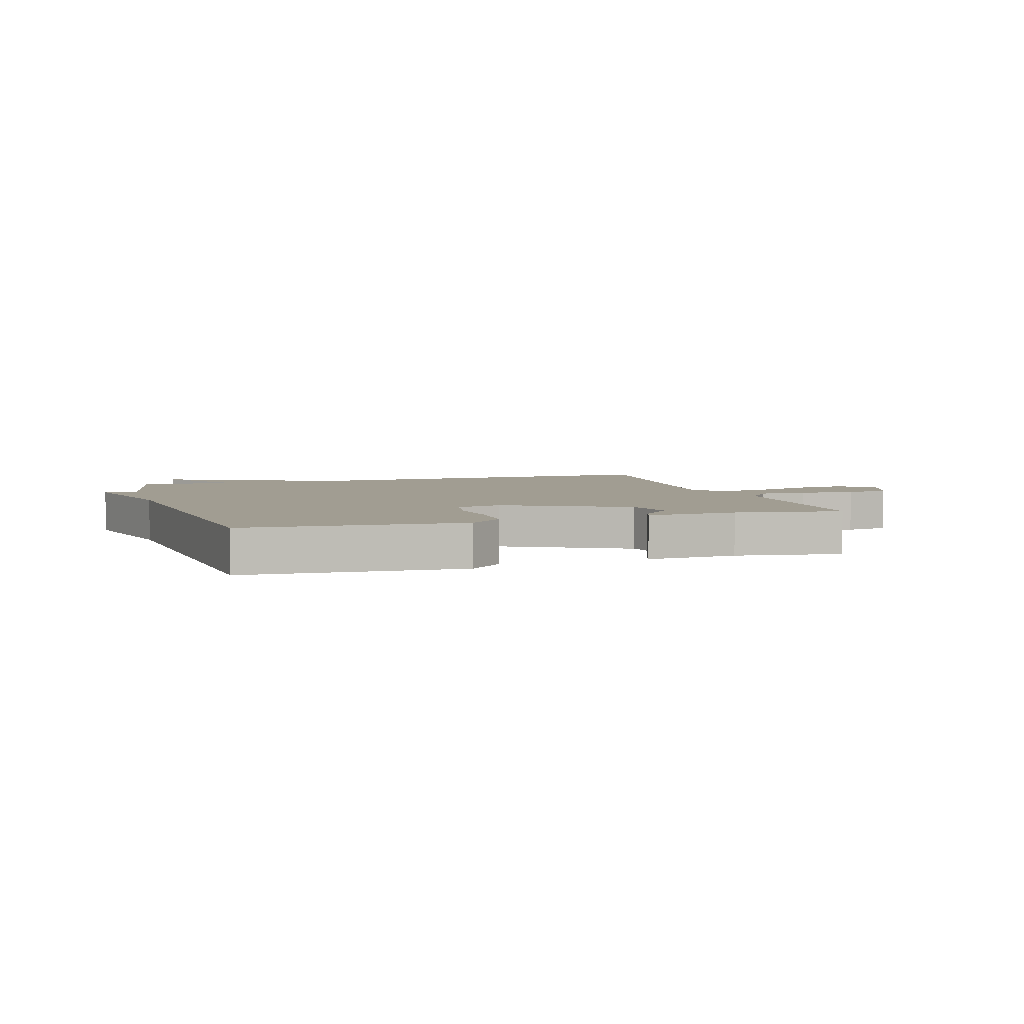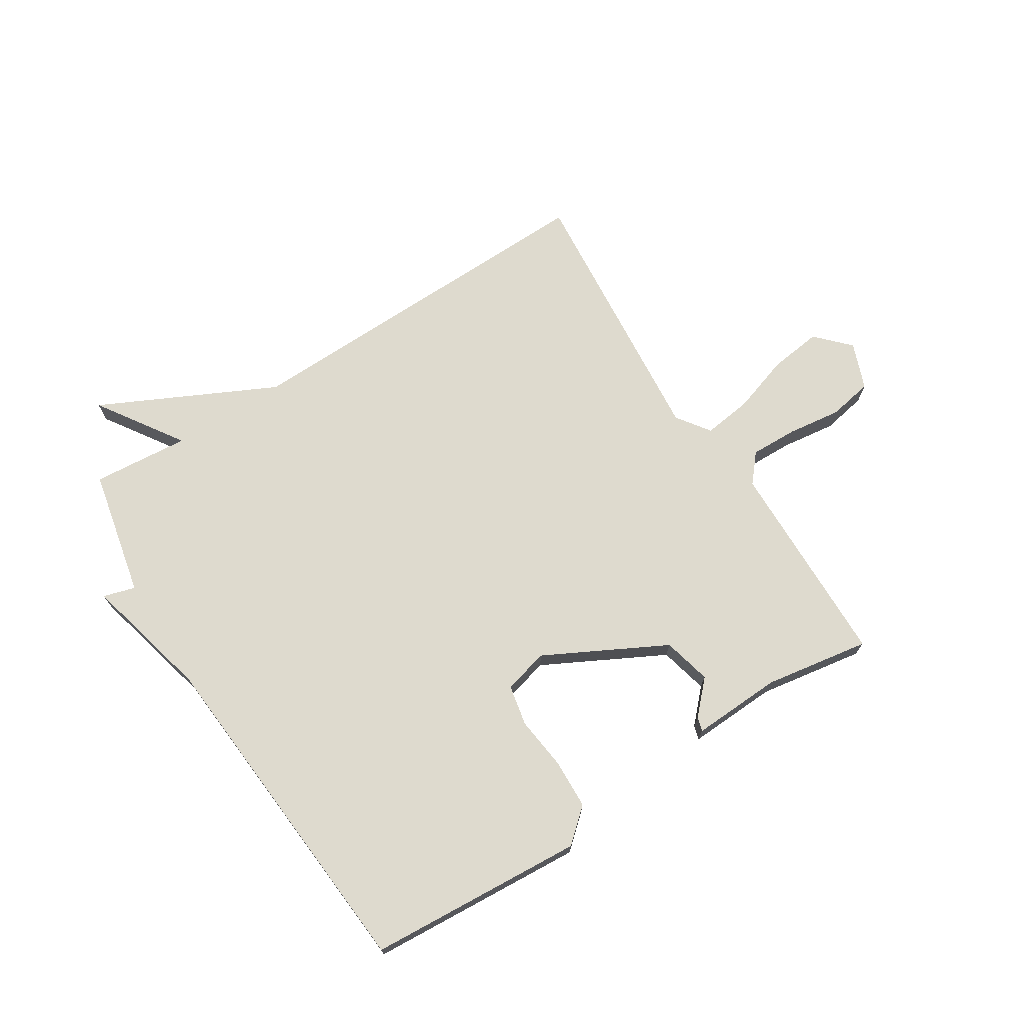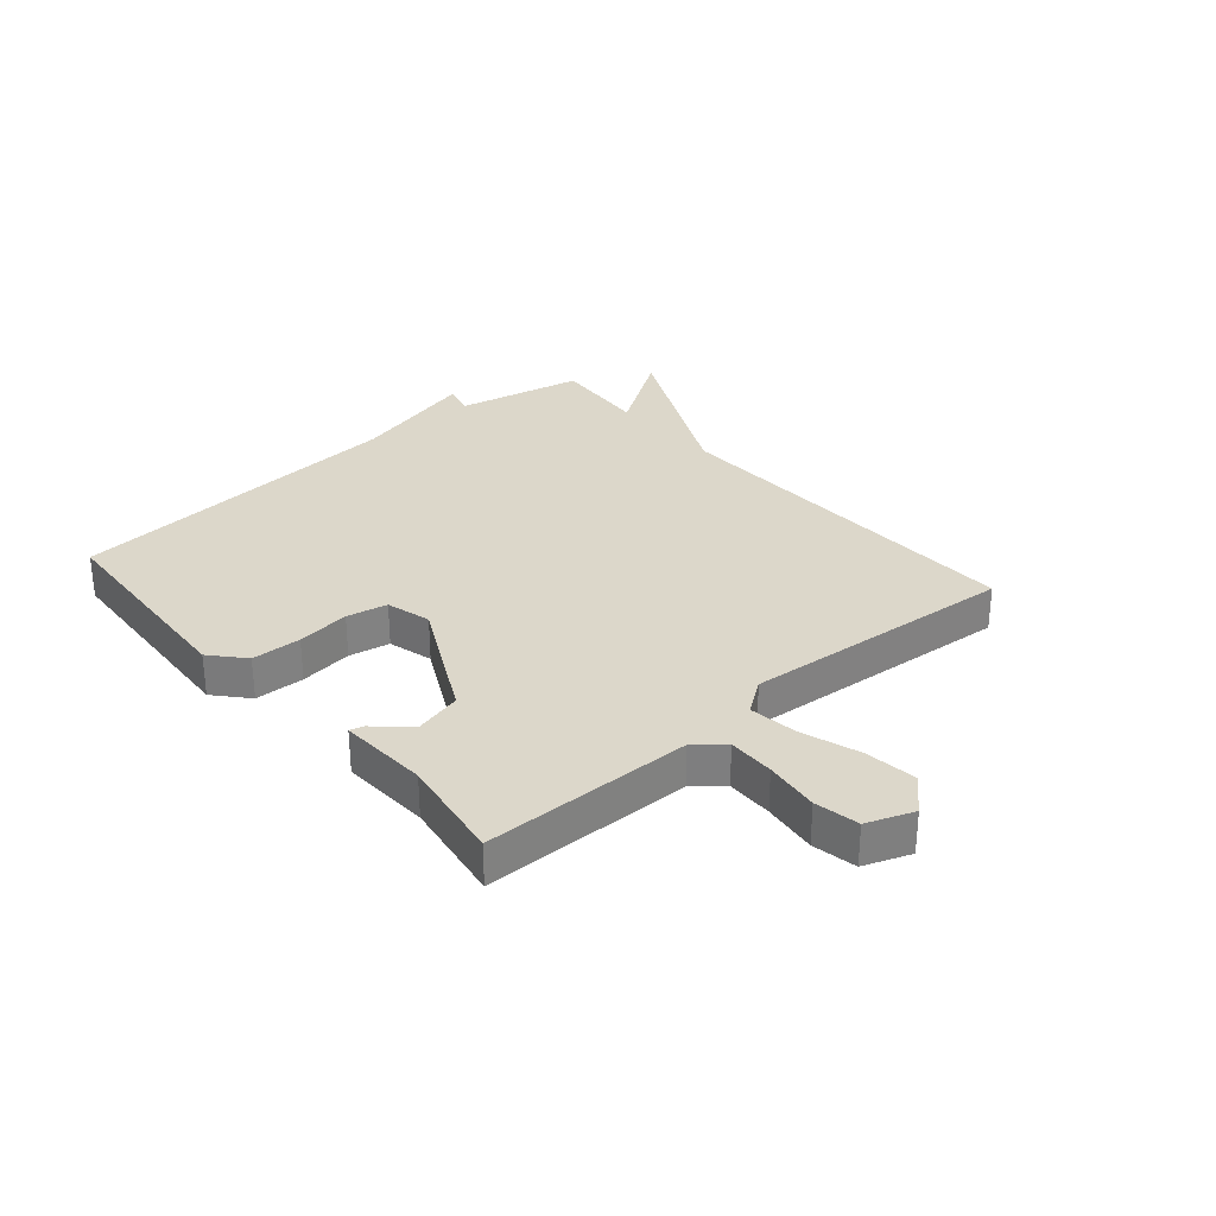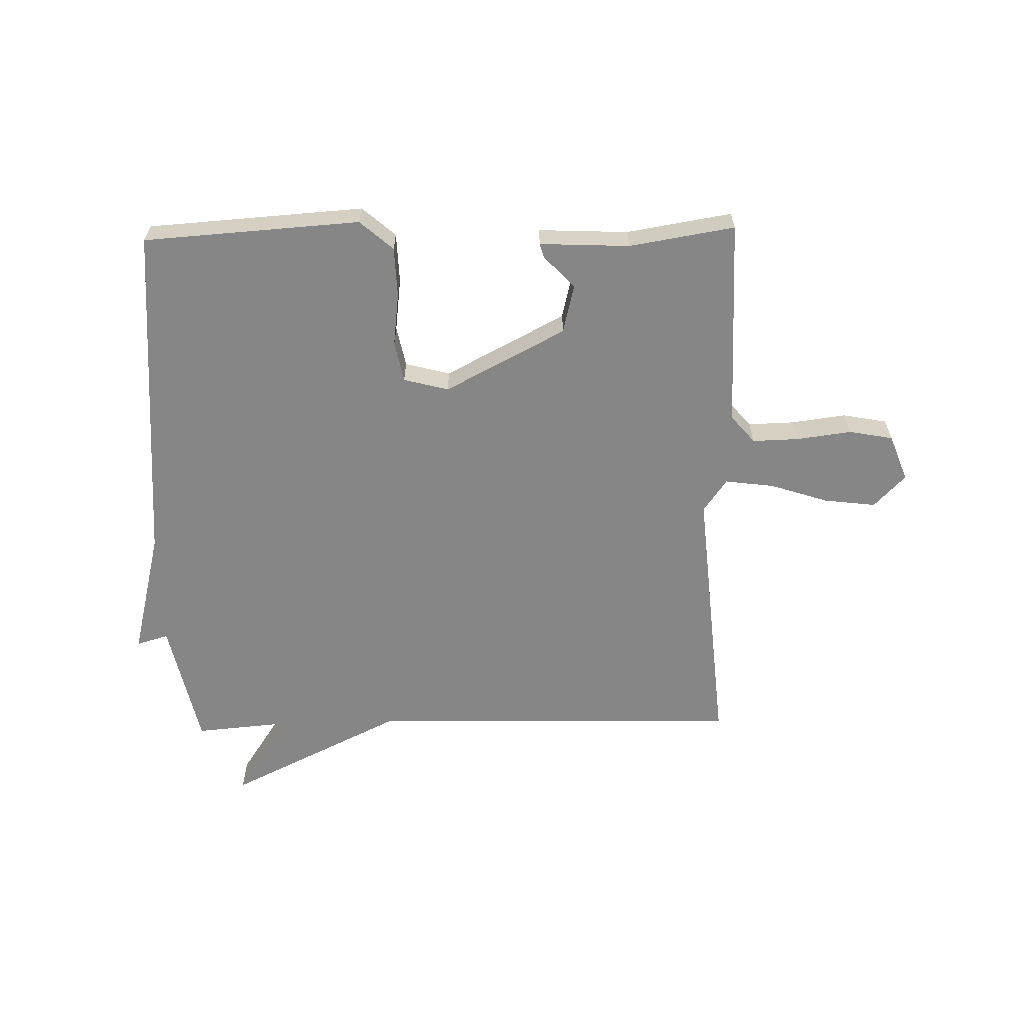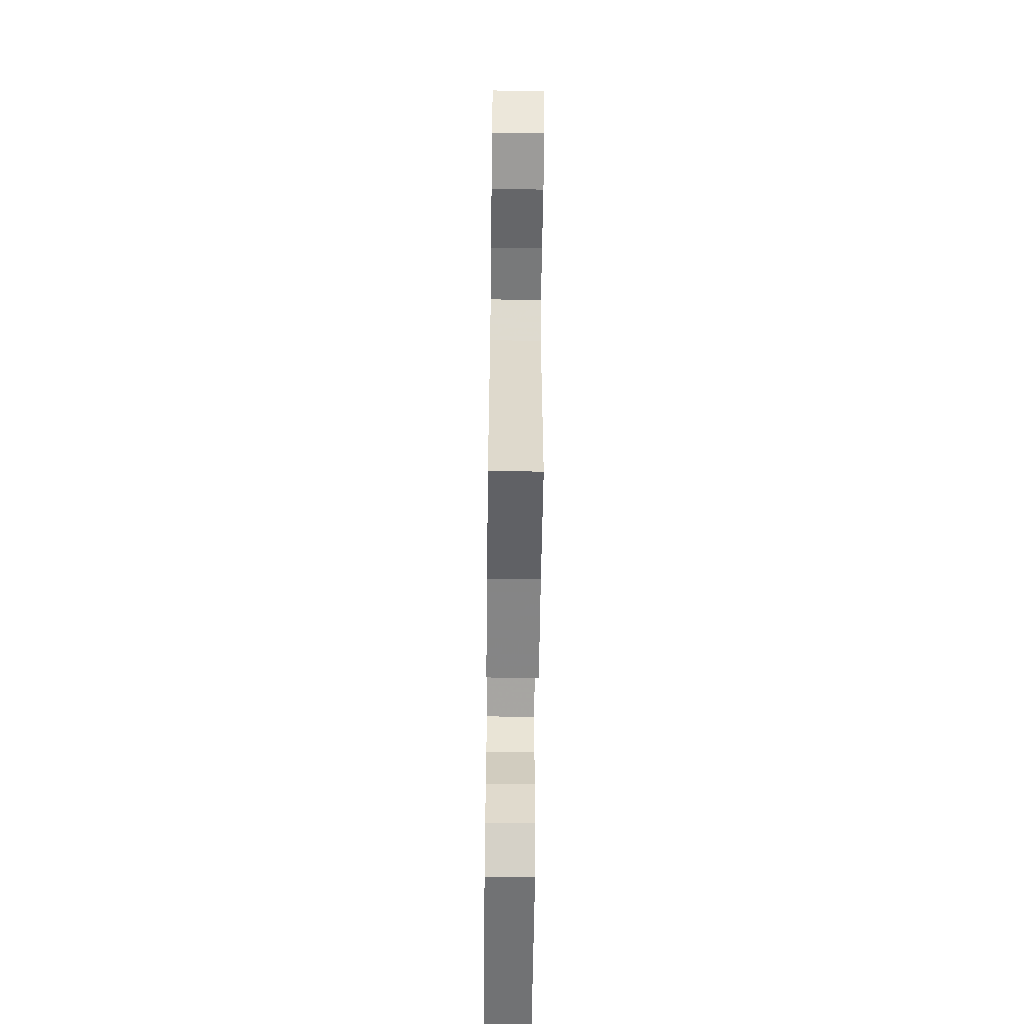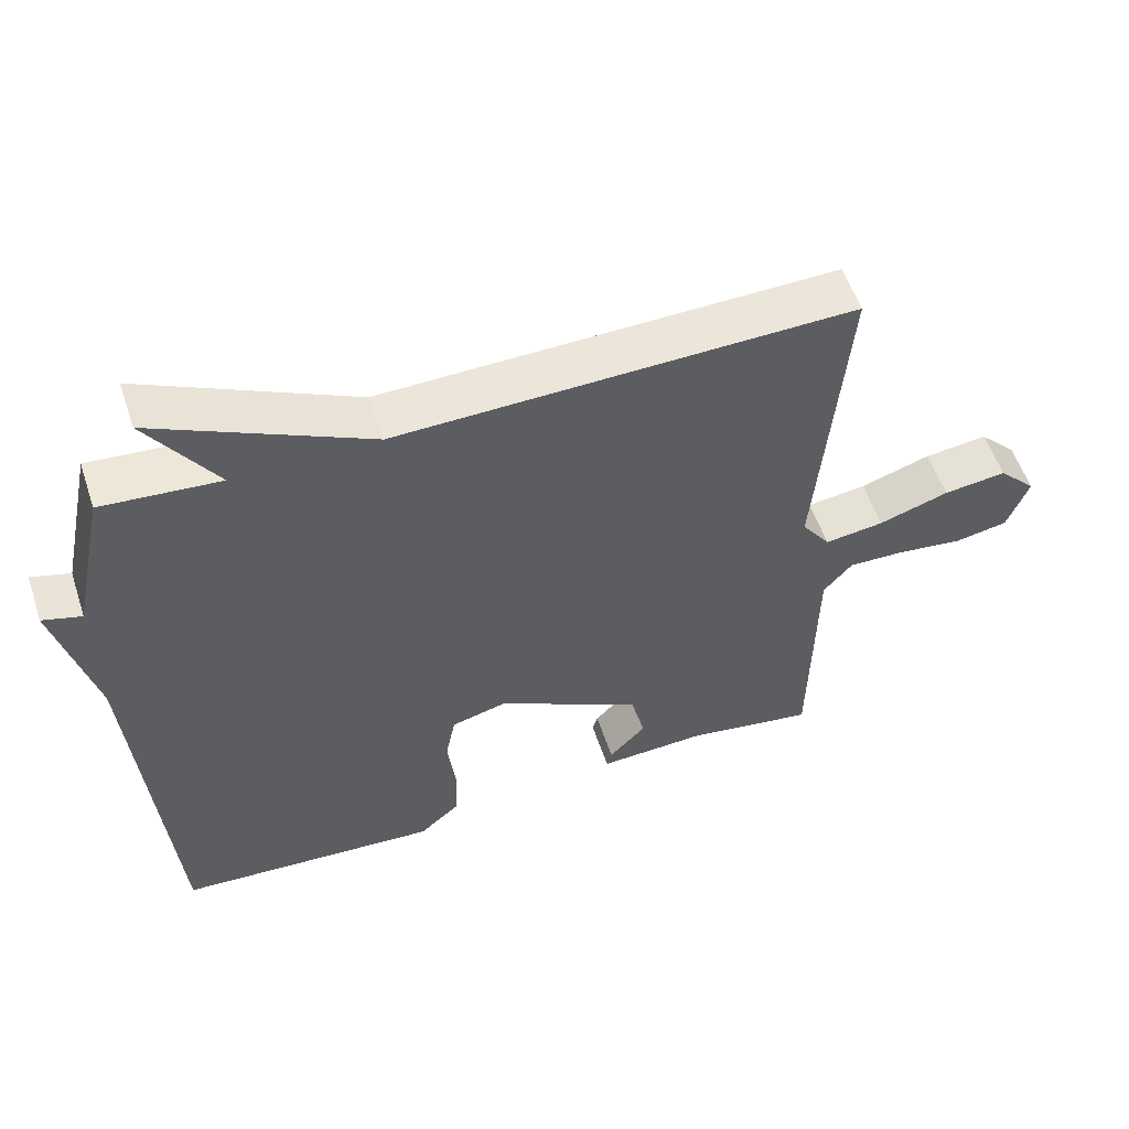
<metadata>
{"format":"obj","ext":"obj","renderer":"f3d","projection":"perspective","resolution":1024,"background":"white","views":[{"elev":4.7,"azim":162.4,"up":"+Y"},{"elev":71.3,"azim":147.7,"up":"+Y"},{"elev":30.7,"azim":-131.0,"up":"+Y"},{"elev":-62.2,"azim":-178.7,"up":"+Y"},{"elev":-59.2,"azim":-90.7,"up":"+Z"},{"elev":55.4,"azim":161.7,"up":"+Z"}]}
</metadata>
<code>
v -0.5 0.07 0.5
v 0.136 0.07 0.486
v 0.432 0.07 0.63
v 0.336 0.07 0.486
v 0.5 0.07 0.5
v 0.546 0.07 0.284
v 0.6 0.07 0.3
v 0.546 0.07 0.084
v 0.5 0.07 -0.5
v 0.134 0.07 -0.524
v 0.078 0.07 -0.475
v 0.075 0.07 -0.391
v 0.086 0.07 -0.301
v 0.072 0.07 -0.232
v -0.004 0.07 -0.212
v -0.208 0.07 -0.318
v -0.228 0.07 -0.4
v -0.177 0.07 -0.454
v -0.17 0.07 -0.478
v -0.322 0.07 -0.471
v -0.5 0.07 -0.5
v -0.506 0.07 -0.146
v -0.546 0.07 -0.099
v -0.625 0.07 -0.101
v -0.717 0.07 -0.113
v -0.792 0.07 -0.099
v -0.822 0.07 -0.02
v -0.769 0.07 0.035
v -0.681 0.07 0.024
v -0.583 0.07 -0.008
v -0.5 0.07 -0.019
v -0.46 0.07 0.037
v -0.5 0 0.5
v 0.136 0 0.486
v 0.432 0 0.63
v 0.336 0 0.486
v 0.5 0 0.5
v 0.546 0 0.284
v 0.6 0 0.3
v 0.546 0 0.084
v 0.5 0 -0.5
v 0.134 0 -0.524
v 0.078 0 -0.475
v 0.075 0 -0.391
v 0.086 0 -0.301
v 0.072 0 -0.232
v -0.004 0 -0.212
v -0.208 0 -0.318
v -0.228 0 -0.4
v -0.177 0 -0.454
v -0.17 0 -0.478
v -0.322 0 -0.471
v -0.5 0 -0.5
v -0.506 0 -0.146
v -0.546 0 -0.099
v -0.625 0 -0.101
v -0.717 0 -0.113
v -0.792 0 -0.099
v -0.822 0 -0.02
v -0.769 0 0.035
v -0.681 0 0.024
v -0.583 0 -0.008
v -0.5 0 -0.019
v -0.46 0 0.037
f 28 29 30
f 27 28 30
f 26 27 30
f 25 26 30
f 24 25 30
f 23 24 30 31
f 22 23 31 32
f 20 21 22 32
f 17 18 19 20
f 20 32 1
f 17 20 1
f 16 17 1
f 11 12 13
f 10 11 13
f 9 10 13
f 8 9 13
f 8 13 14
f 7 8 14
f 6 7 14
f 6 14 15
f 5 6 15
f 4 5 15
f 2 3 4
f 15 16 1 2
f 2 4 15
f 62 61 60
f 62 60 59
f 62 59 58
f 62 58 57
f 62 57 56
f 63 62 56 55
f 64 63 55 54
f 64 54 53 52
f 52 51 50 49
f 33 64 52
f 33 52 49
f 33 49 48
f 45 44 43
f 45 43 42
f 45 42 41
f 45 41 40
f 46 45 40
f 46 40 39
f 46 39 38
f 47 46 38
f 47 38 37
f 47 37 36
f 36 35 34
f 34 33 48 47
f 47 36 34
f 1 33 34 2
f 2 34 35 3
f 3 35 36 4
f 4 36 37 5
f 5 37 38 6
f 6 38 39 7
f 7 39 40 8
f 8 40 41 9
f 9 41 42 10
f 10 42 43 11
f 11 43 44 12
f 12 44 45 13
f 13 45 46 14
f 14 46 47 15
f 15 47 48 16
f 16 48 49 17
f 17 49 50 18
f 18 50 51 19
f 19 51 52 20
f 20 52 53 21
f 21 53 54 22
f 22 54 55 23
f 23 55 56 24
f 24 56 57 25
f 25 57 58 26
f 26 58 59 27
f 27 59 60 28
f 28 60 61 29
f 29 61 62 30
f 30 62 63 31
f 31 63 64 32
f 32 64 33 1

</code>
